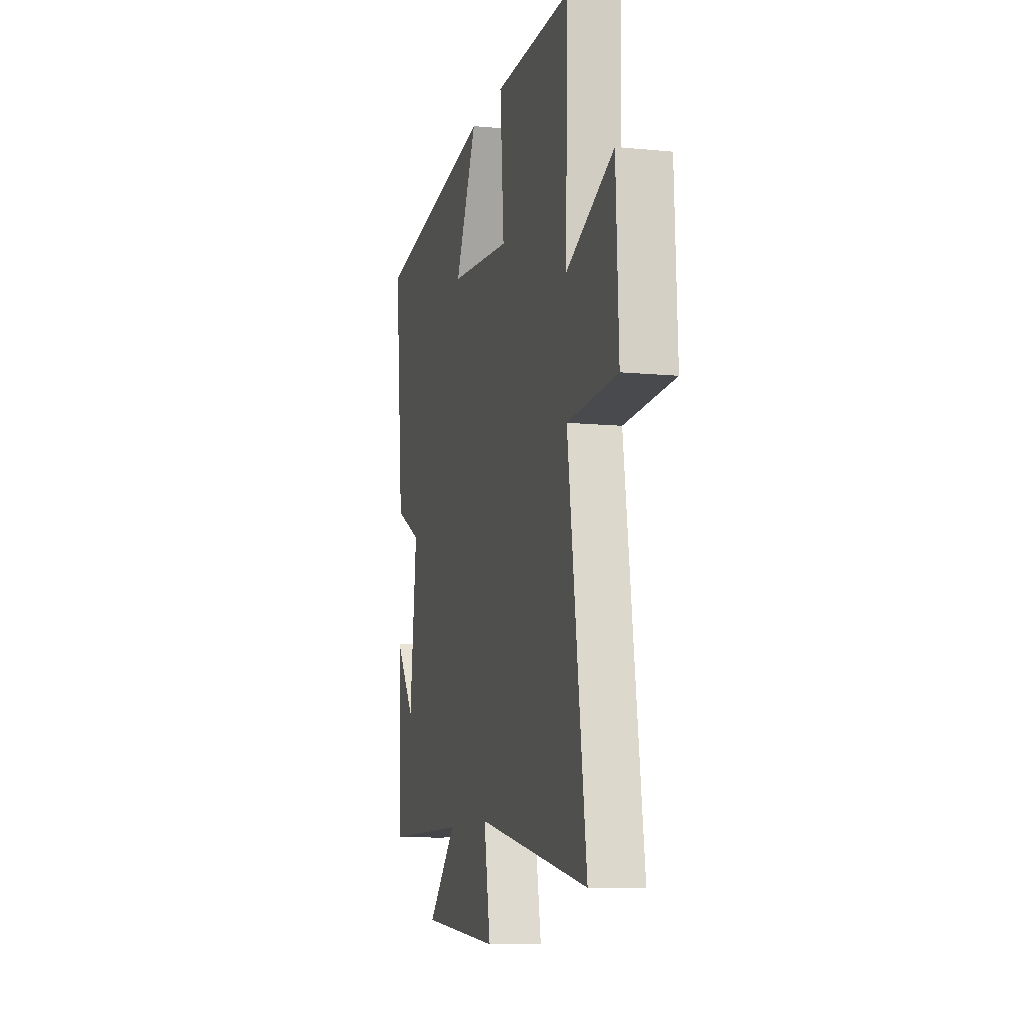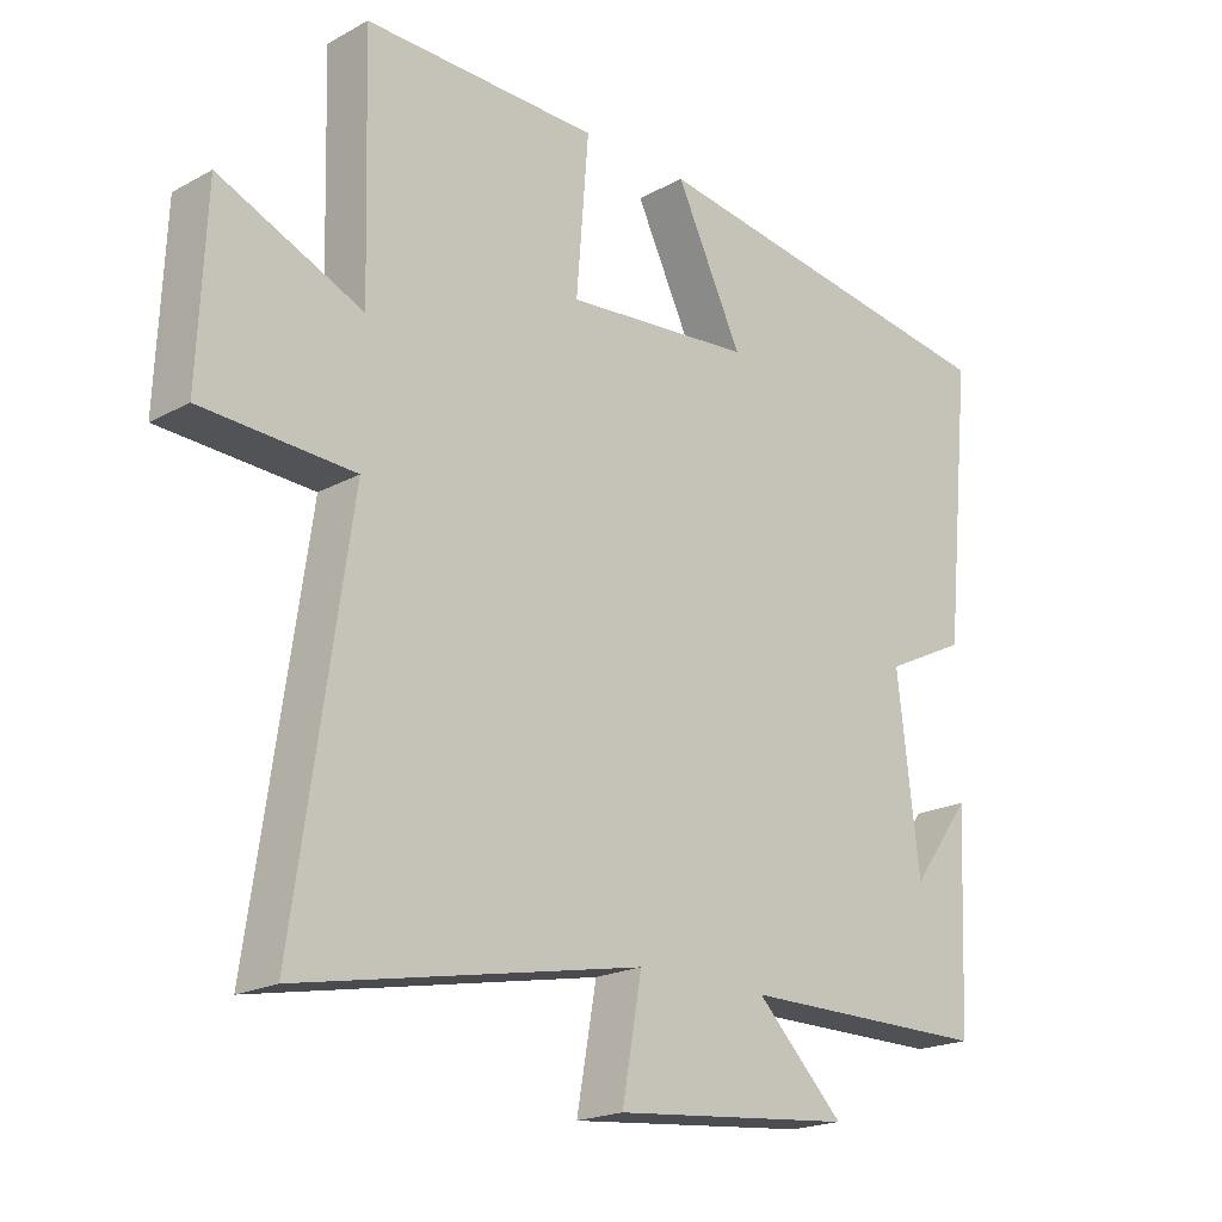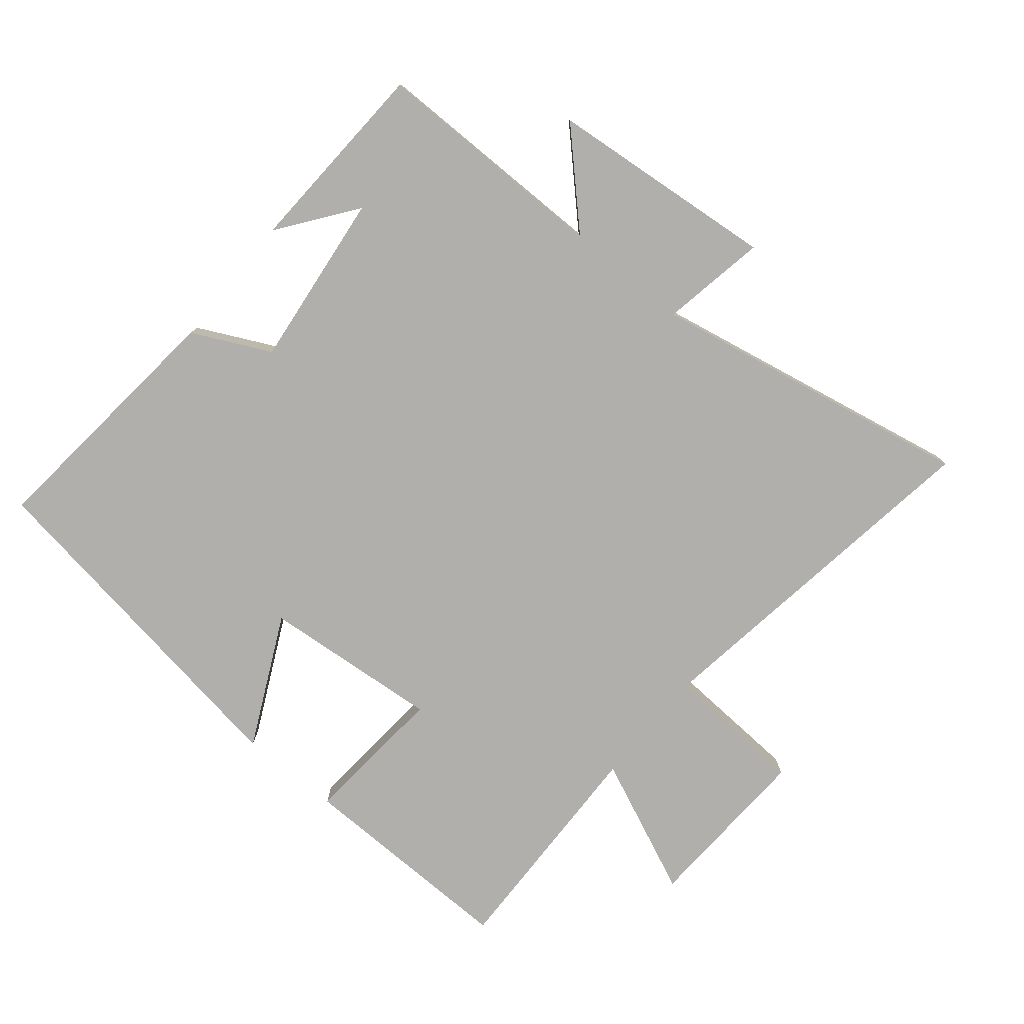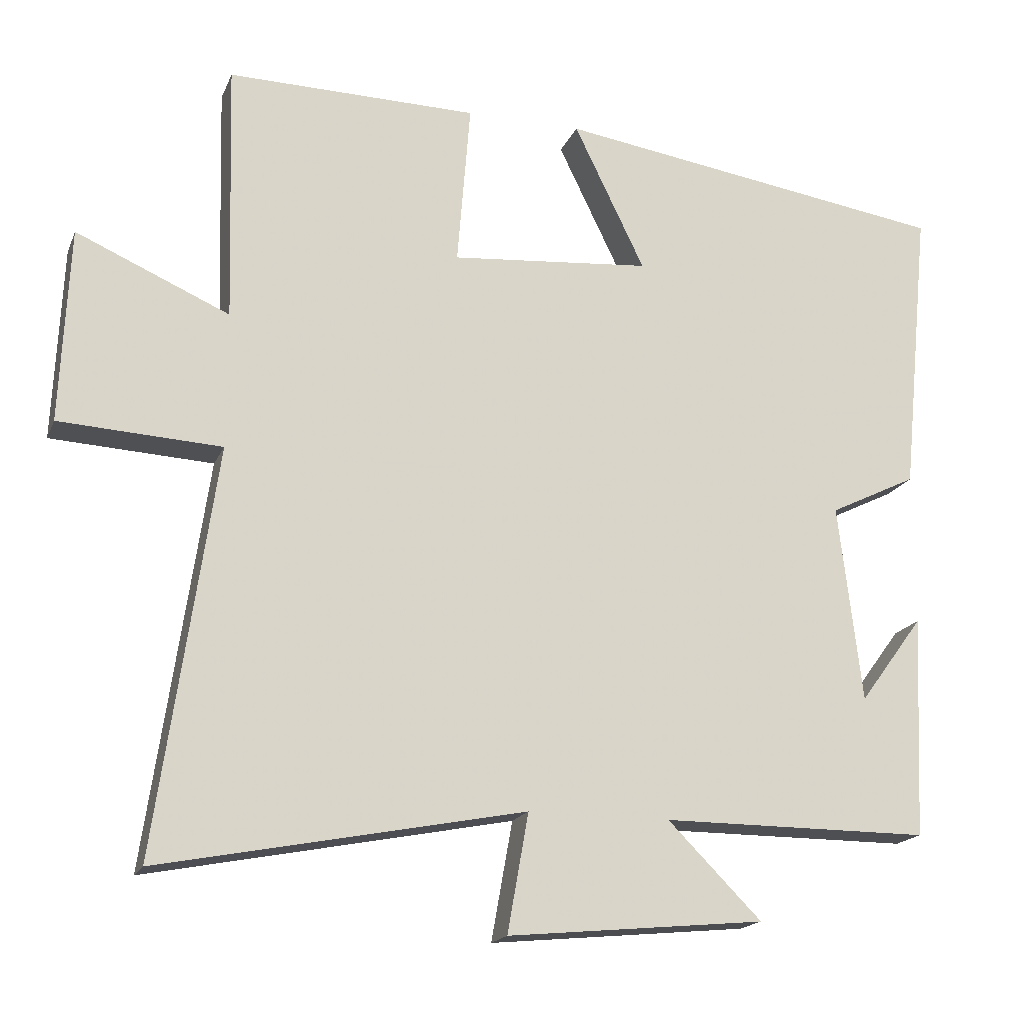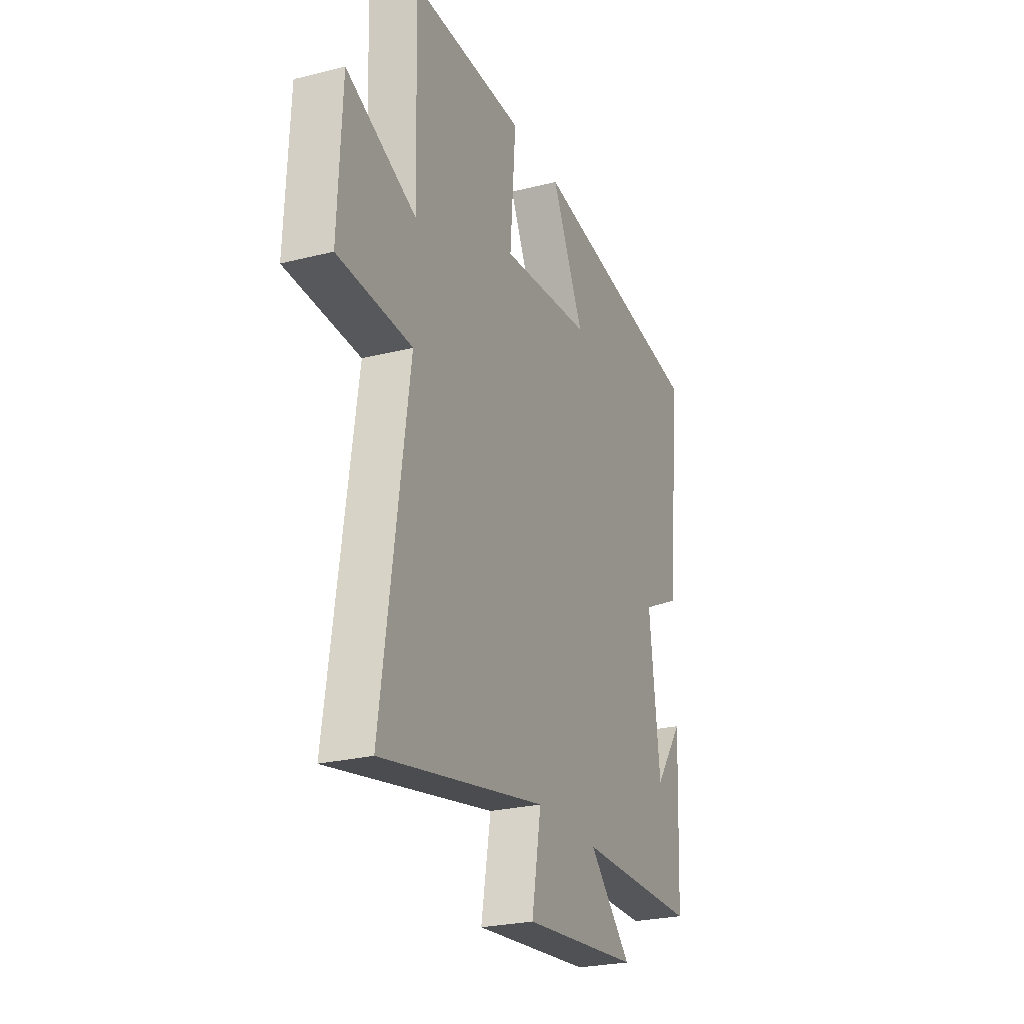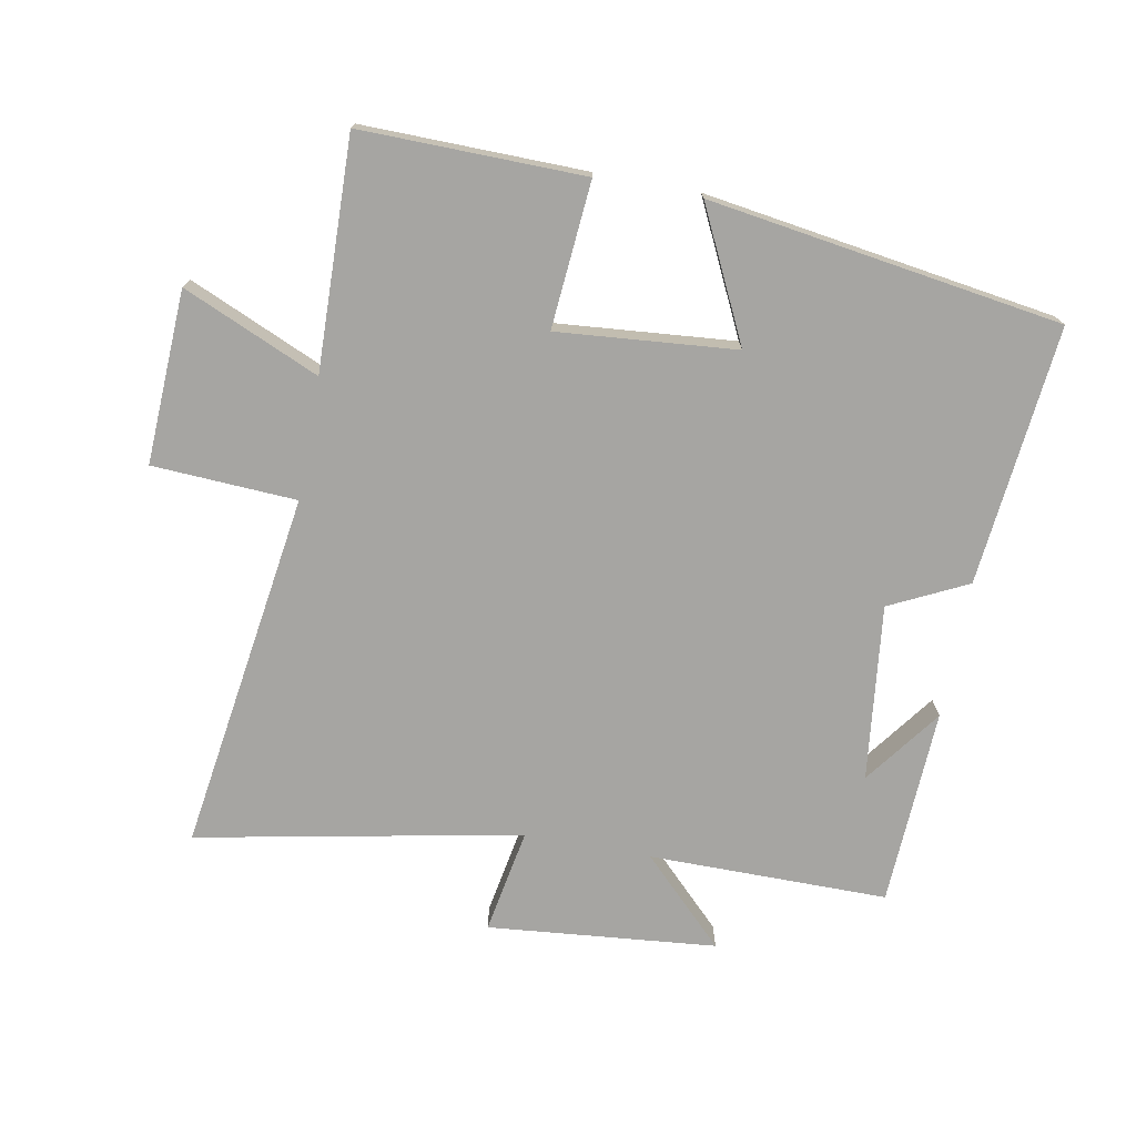
<metadata>
{"format":"obj","ext":"obj","renderer":"f3d","projection":"perspective","resolution":1024,"background":"white","views":[{"elev":-9.9,"azim":-104.2,"up":"+Z"},{"elev":-20.0,"azim":-45.0,"up":"+Z"},{"elev":-78.2,"azim":140.4,"up":"+Y"},{"elev":-17.9,"azim":-17.7,"up":"+Z"},{"elev":-25.3,"azim":-67.8,"up":"+Z"},{"elev":-73.7,"azim":-10.6,"up":"+Y"}]}
</metadata>
<code>
v -0.581 0.07 -0.598
v -0.5 0.07 -0.04
v -0.723 0.07 -0.028
v -0.711 0.07 0.24
v -0.5 0.07 0.148
v -0.51 0.07 0.505
v -0.165 0.07 0.5
v -0.183 0.07 0.274
v 0.093 0.07 0.298
v -0.005 0.07 0.5
v 0.54 0.07 0.419
v 0.5 0.07 0.018
v 0.38 0.07 -0.041
v 0.412 0.07 -0.313
v 0.5 0.07 -0.194
v 0.486 0.07 -0.5
v 0.116 0.07 -0.5
v 0.245 0.07 -0.629
v -0.109 0.07 -0.663
v -0.08 0.07 -0.5
v -0.581 0 -0.598
v -0.5 0 -0.04
v -0.723 0 -0.028
v -0.711 0 0.24
v -0.5 0 0.148
v -0.51 0 0.505
v -0.165 0 0.5
v -0.183 0 0.274
v 0.093 0 0.298
v -0.005 0 0.5
v 0.54 0 0.419
v 0.5 0 0.018
v 0.38 0 -0.041
v 0.412 0 -0.313
v 0.5 0 -0.194
v 0.486 0 -0.5
v 0.116 0 -0.5
v 0.245 0 -0.629
v -0.109 0 -0.663
v -0.08 0 -0.5
f 17 18 19 20
f 16 17 20
f 14 15 16
f 14 16 20
f 20 1 2
f 14 20 2
f 13 14 2
f 11 12 13
f 10 11 13
f 9 10 13
f 13 2 3
f 9 13 3
f 8 9 3
f 5 6 7 8
f 3 4 5
f 3 5 8
f 40 39 38 37
f 40 37 36
f 36 35 34
f 40 36 34
f 22 21 40
f 22 40 34
f 22 34 33
f 33 32 31
f 33 31 30
f 33 30 29
f 23 22 33
f 23 33 29
f 23 29 28
f 28 27 26 25
f 25 24 23
f 28 25 23
f 1 21 22 2
f 2 22 23 3
f 3 23 24 4
f 4 24 25 5
f 5 25 26 6
f 6 26 27 7
f 7 27 28 8
f 8 28 29 9
f 9 29 30 10
f 10 30 31 11
f 11 31 32 12
f 12 32 33 13
f 13 33 34 14
f 14 34 35 15
f 15 35 36 16
f 16 36 37 17
f 17 37 38 18
f 18 38 39 19
f 19 39 40 20
f 20 40 21 1

</code>
